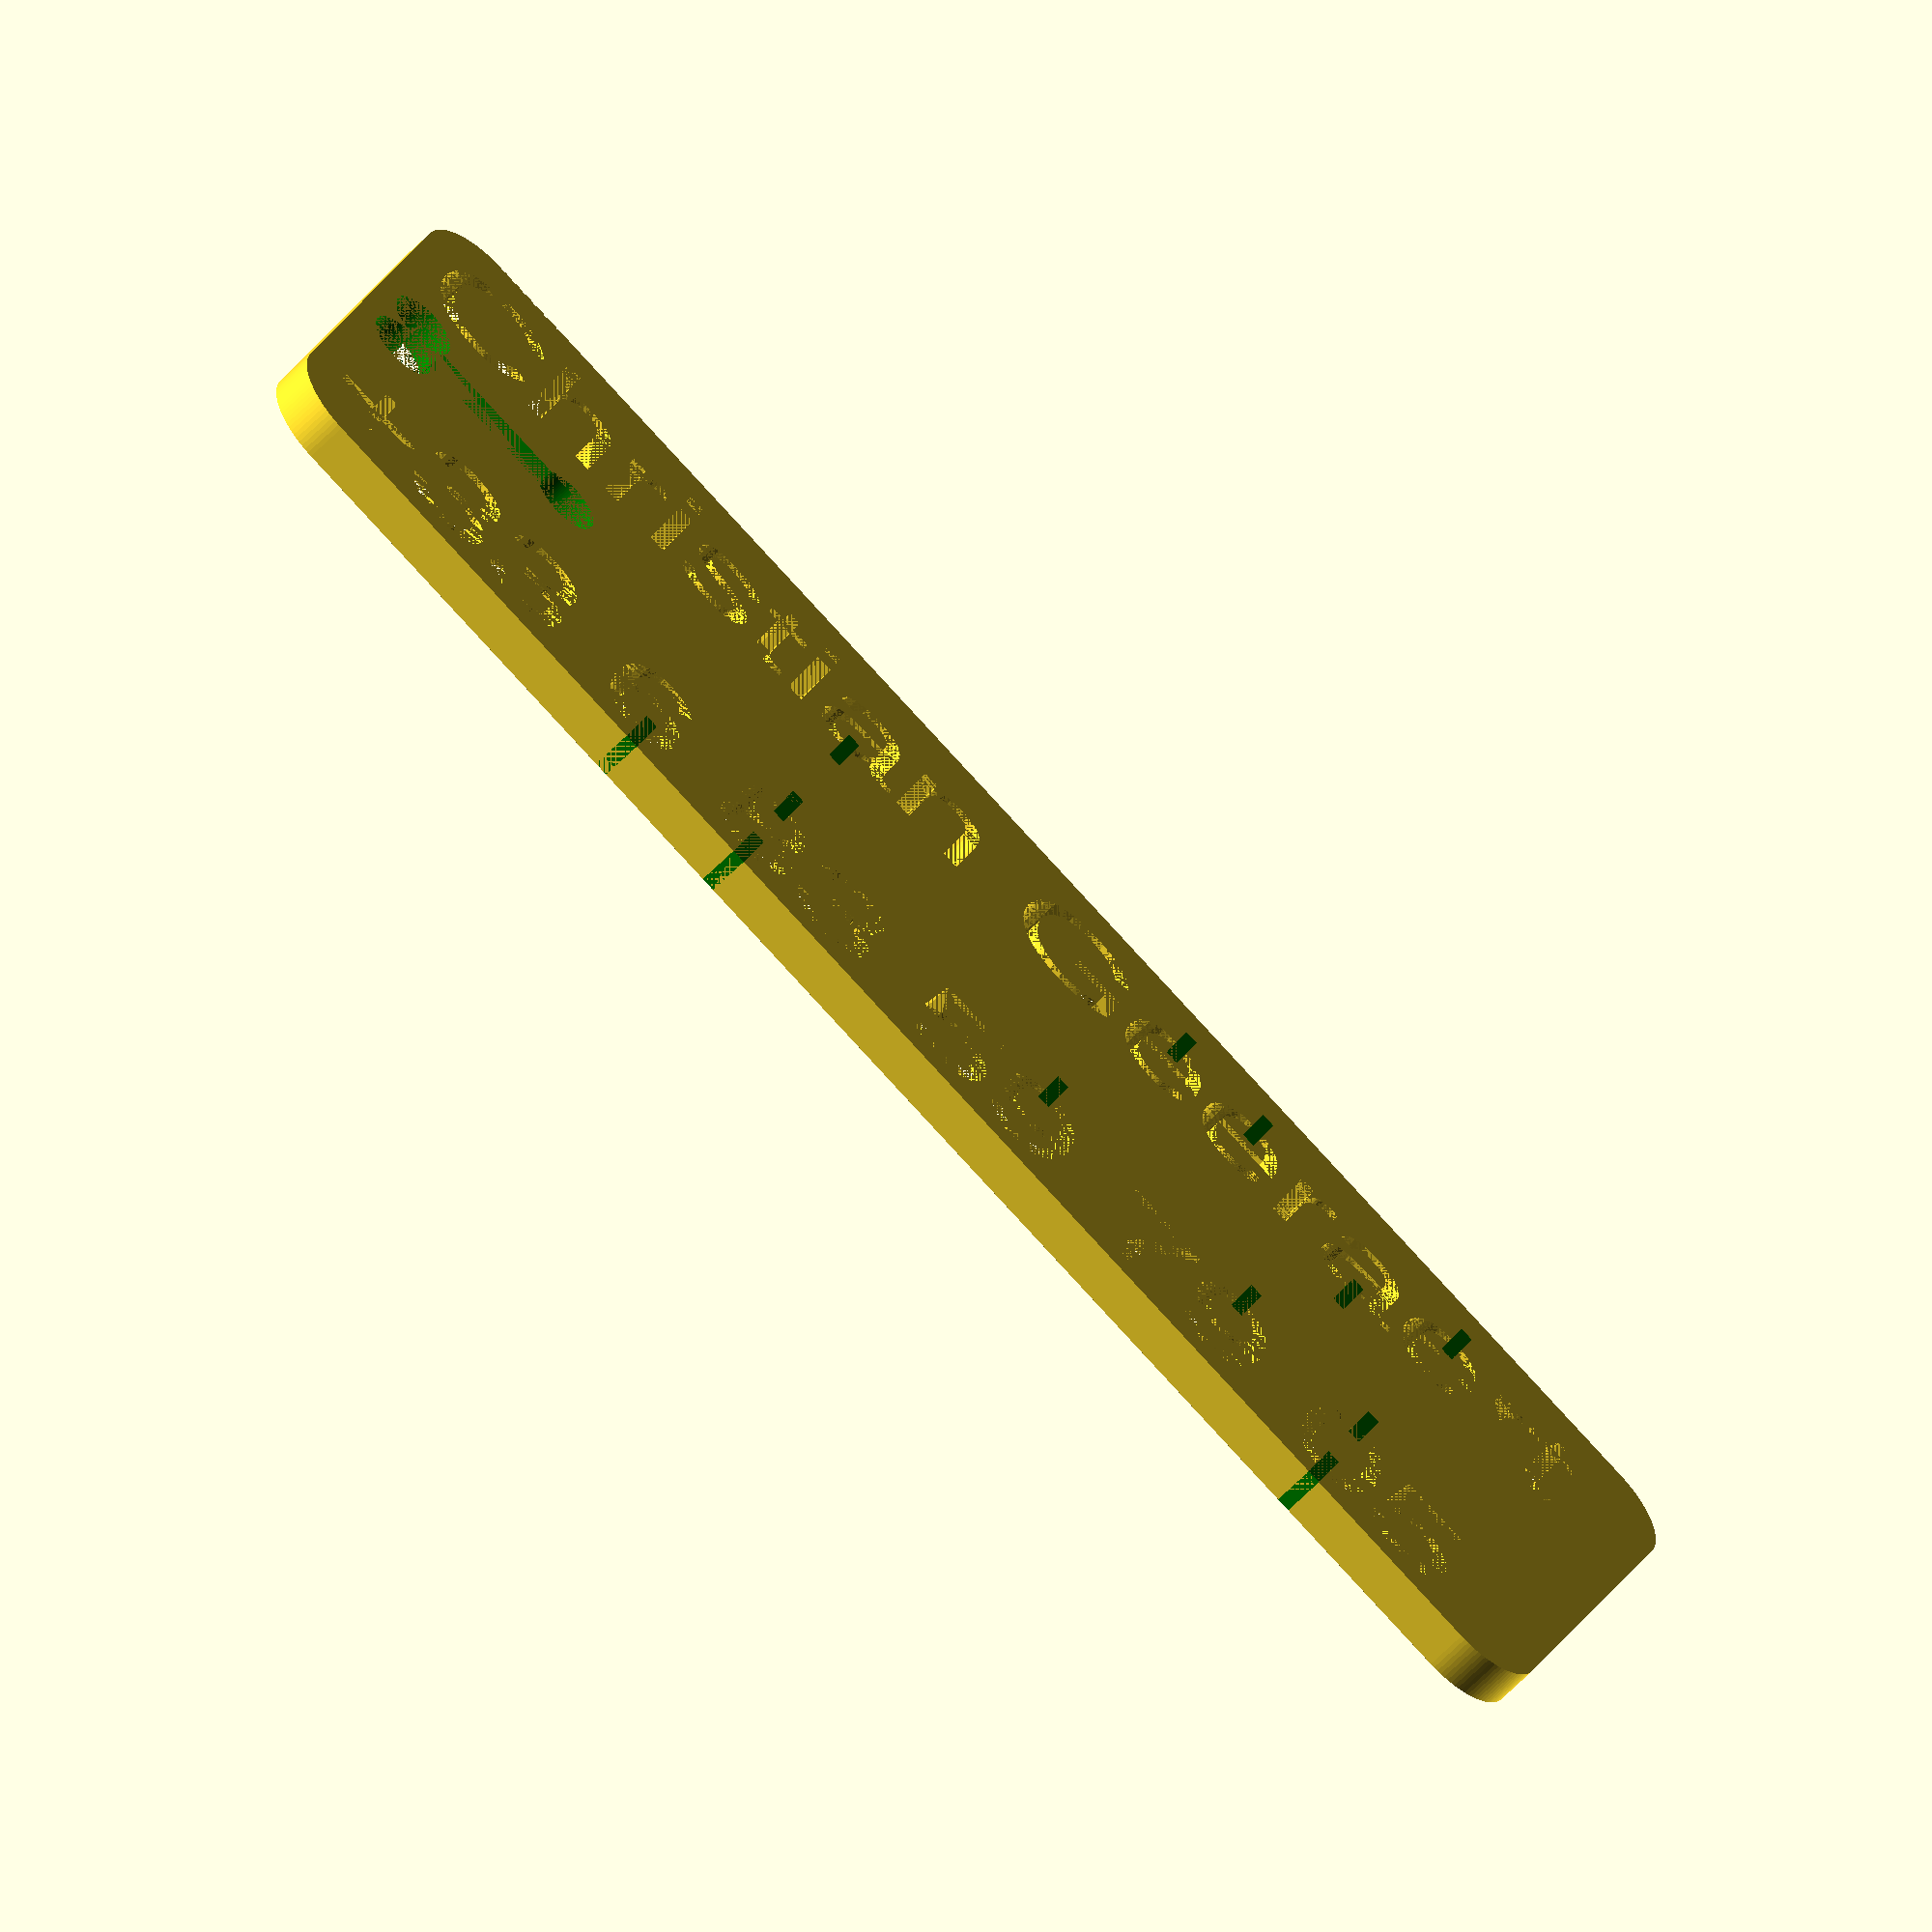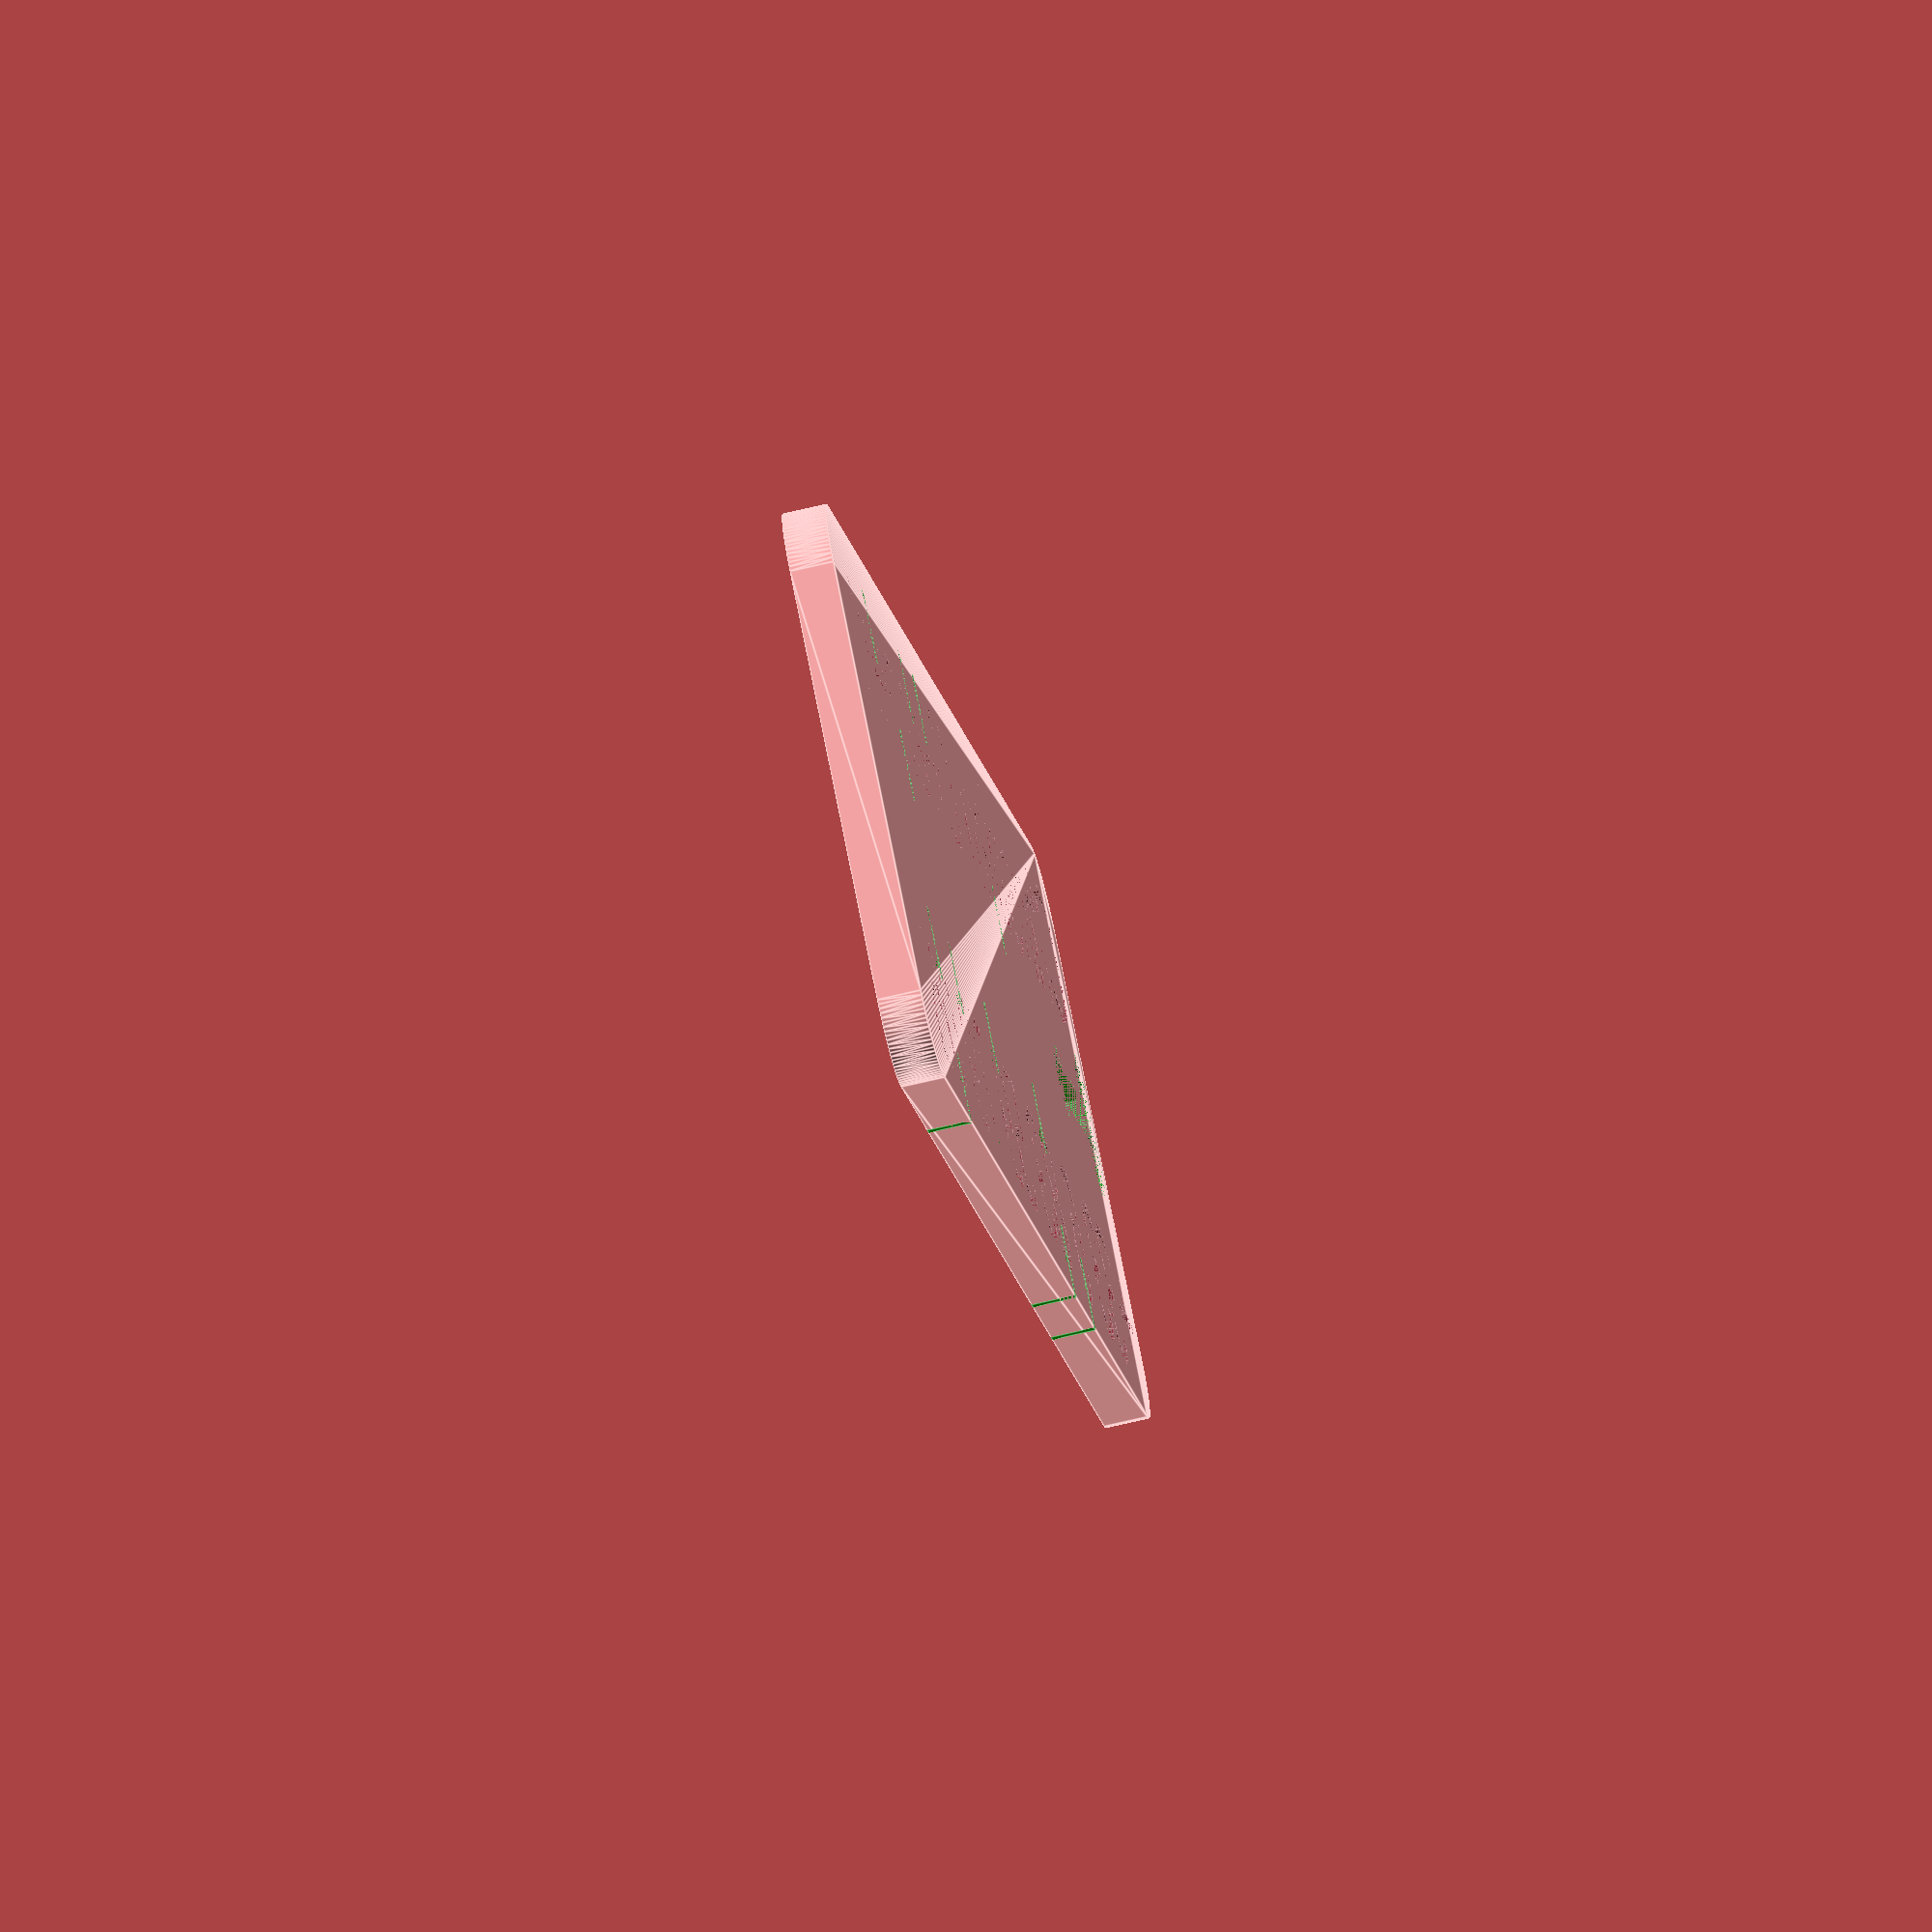
<openscad>
length_object = 120;
width_object = 40;
height_object = 3;

diameter_circles_corner = (width_object/4);

module letter_fixer(translate_x,translate_y){
    translate([translate_x,translate_y,0]){ color("green")cube([1,5,height_object]);}
    
    }

module board (){
    hull(){
        translate([diameter_circles_corner/2,diameter_circles_corner/2,0]){ color("green")cylinder(h=height_object, d=diameter_circles_corner , $fn=100);}
        translate([diameter_circles_corner/2,width_object-(diameter_circles_corner/2),0]){ color("green")cylinder(h=height_object, d=diameter_circles_corner , $fn=100);}
        translate([length_object-(diameter_circles_corner/2),diameter_circles_corner/2,0]){ color("green")cylinder(h=height_object, d=diameter_circles_corner , $fn=100);}
        translate([length_object-(diameter_circles_corner/2),width_object-(diameter_circles_corner/2),0]){ color("green")cylinder(h=height_object, d=diameter_circles_corner , $fn=100);}
    }
}

module penis(){
    translate([0,0,0]){ color("green")cylinder(h=height_object, d=diameter_circles_corner , $fn=100);}
    
    translate([0,diameter_circles_corner,0]){ color("green")cylinder(h=height_object, d=diameter_circles_corner , $fn=100);}
    
    translate([0,diameter_circles_corner/2-(3),0]){ color("green")cube([30,6,height_object]);}
    
    translate([30,diameter_circles_corner/2,0]){ color("green")cylinder(h=height_object, d=diameter_circles_corner , $fn=100);}
    }


difference() {
    board();
  //cube([length_object, width_object, height_object]);
  translate([2,width_object-13, 0]) linear_extrude(height=height_object)text("Christian Geeraert ", size=10);
  translate([4,width_object/2-2, 0])scale([0.5,0.5,1])penis();
  translate([2,2, 0]) linear_extrude(height=height_object)text("+33 6 83 59 79 05 ", size=10);
}

letter_fixer(43.5,24); // letter A (1)
letter_fixer(73.5,32); // letter E (1)
letter_fixer(81,32); // letter E (2)
letter_fixer(93,24); // letter A (2)
letter_fixer(100.5,32); // letter E (3)

letter_fixer(33,0); // number 6
letter_fixer(43.5,0); // number 8 top
letter_fixer(43.5,10); // number 8 bottom
letter_fixer(69.5,10); // number 9 (1)
letter_fixer(88.5,10); // number 9 (2)
letter_fixer(100,10); // number 0 top
letter_fixer(100,0); // number 0 bottom
</openscad>
<views>
elev=238.9 azim=201.4 roll=223.1 proj=o view=wireframe
elev=250.3 azim=237.6 roll=76.7 proj=o view=edges
</views>
